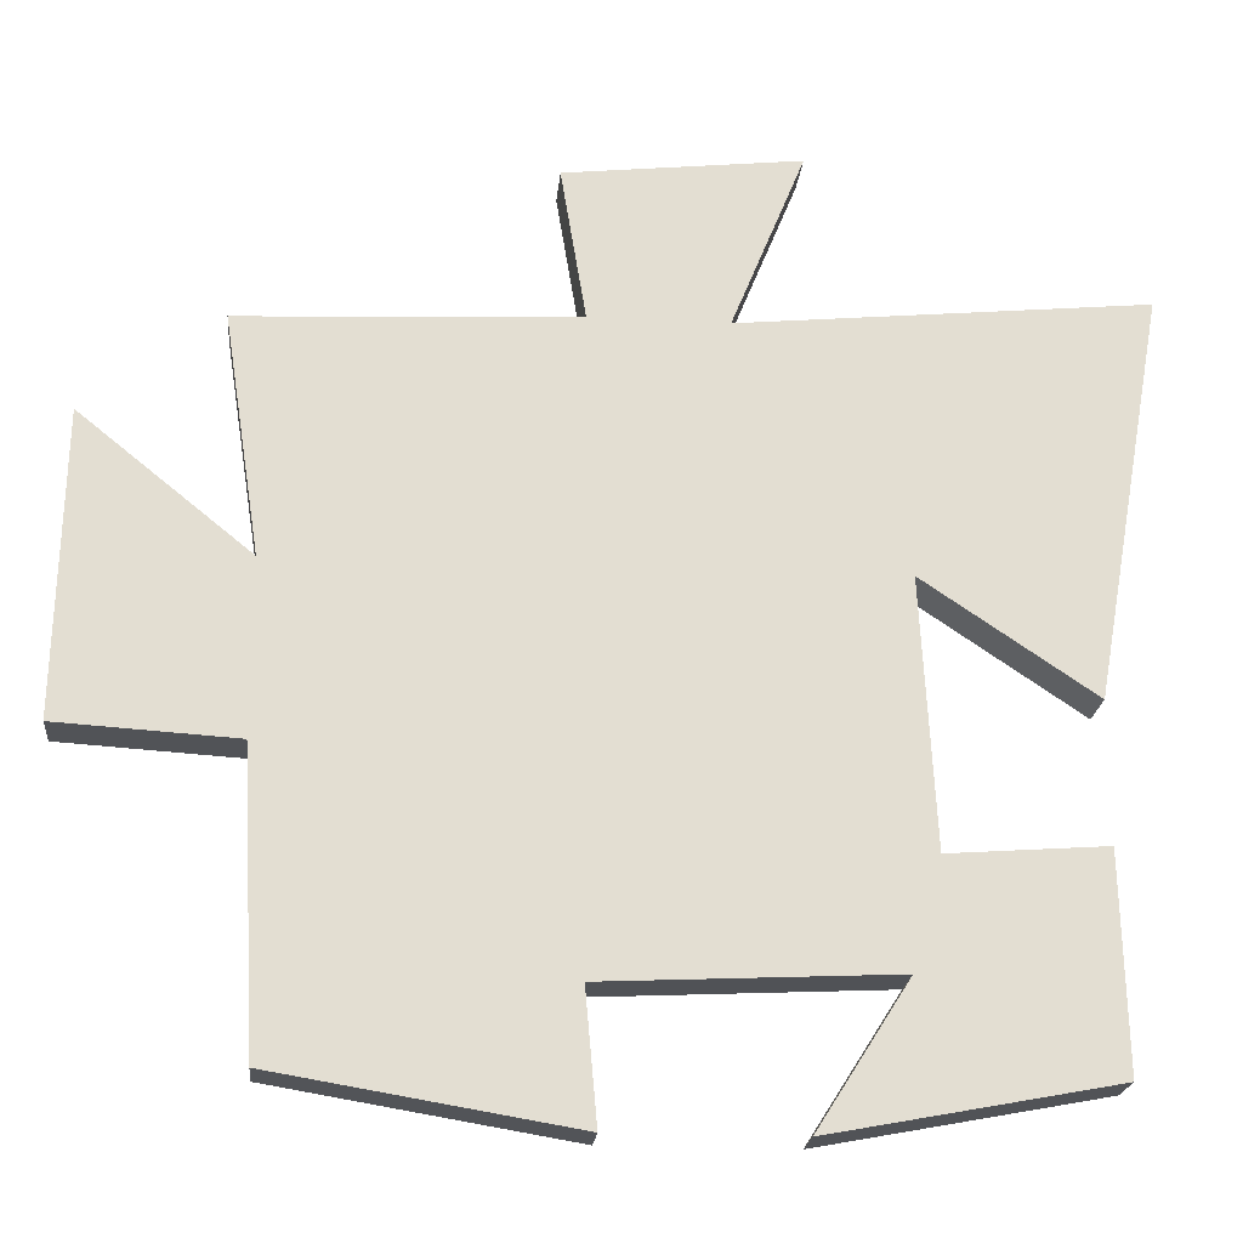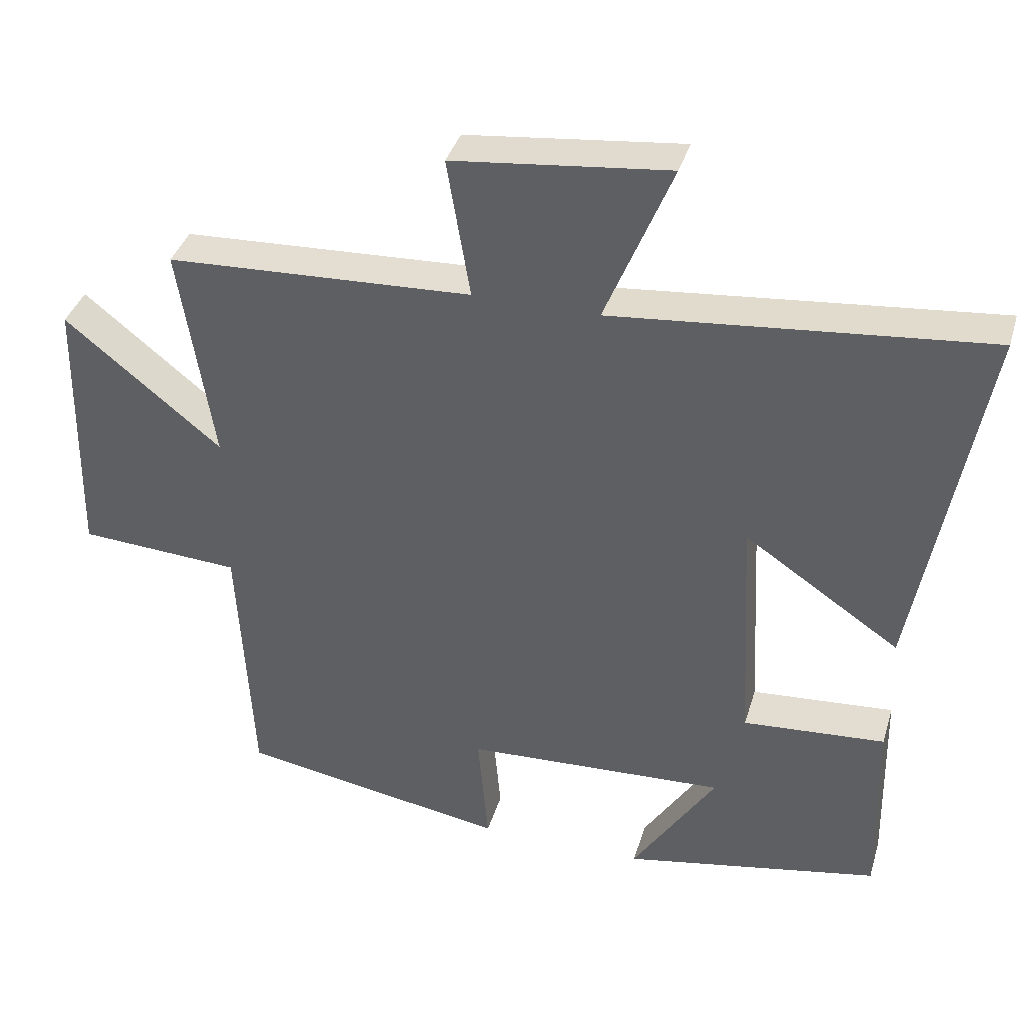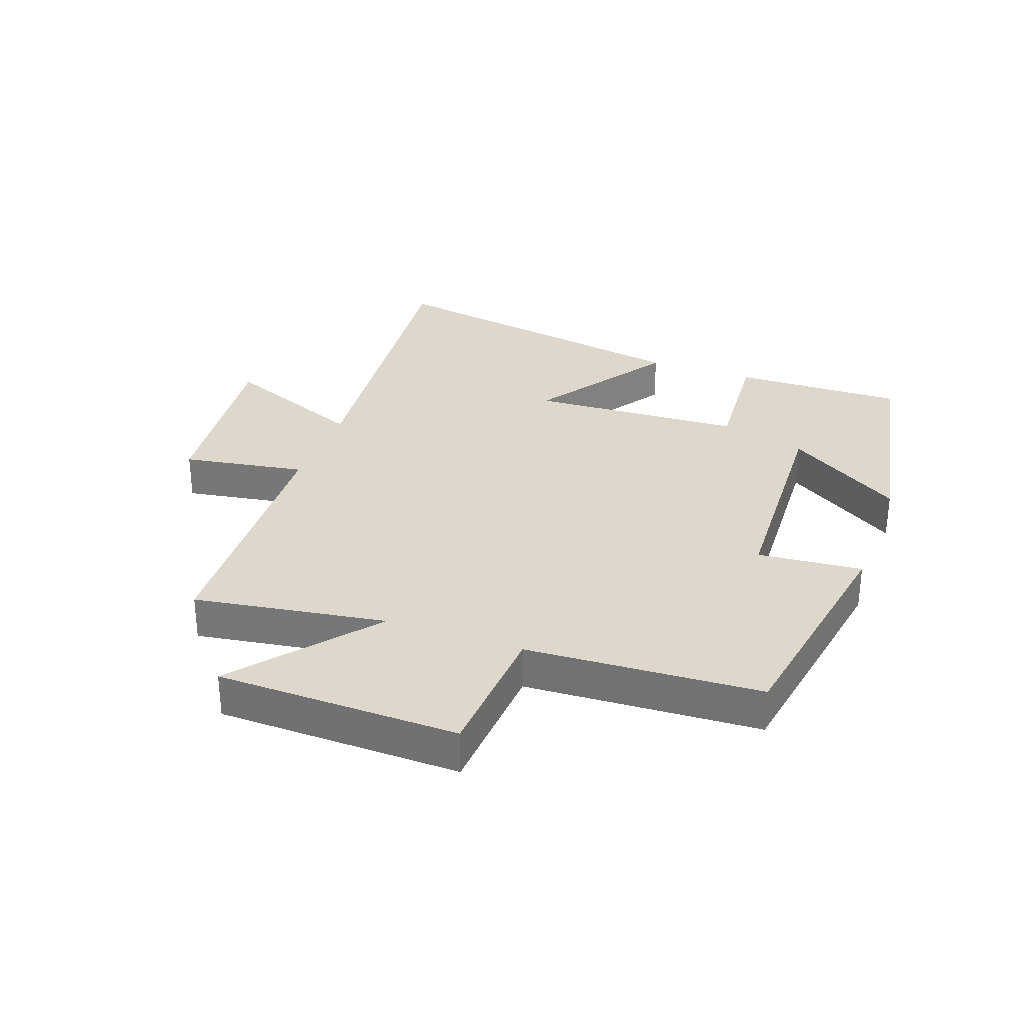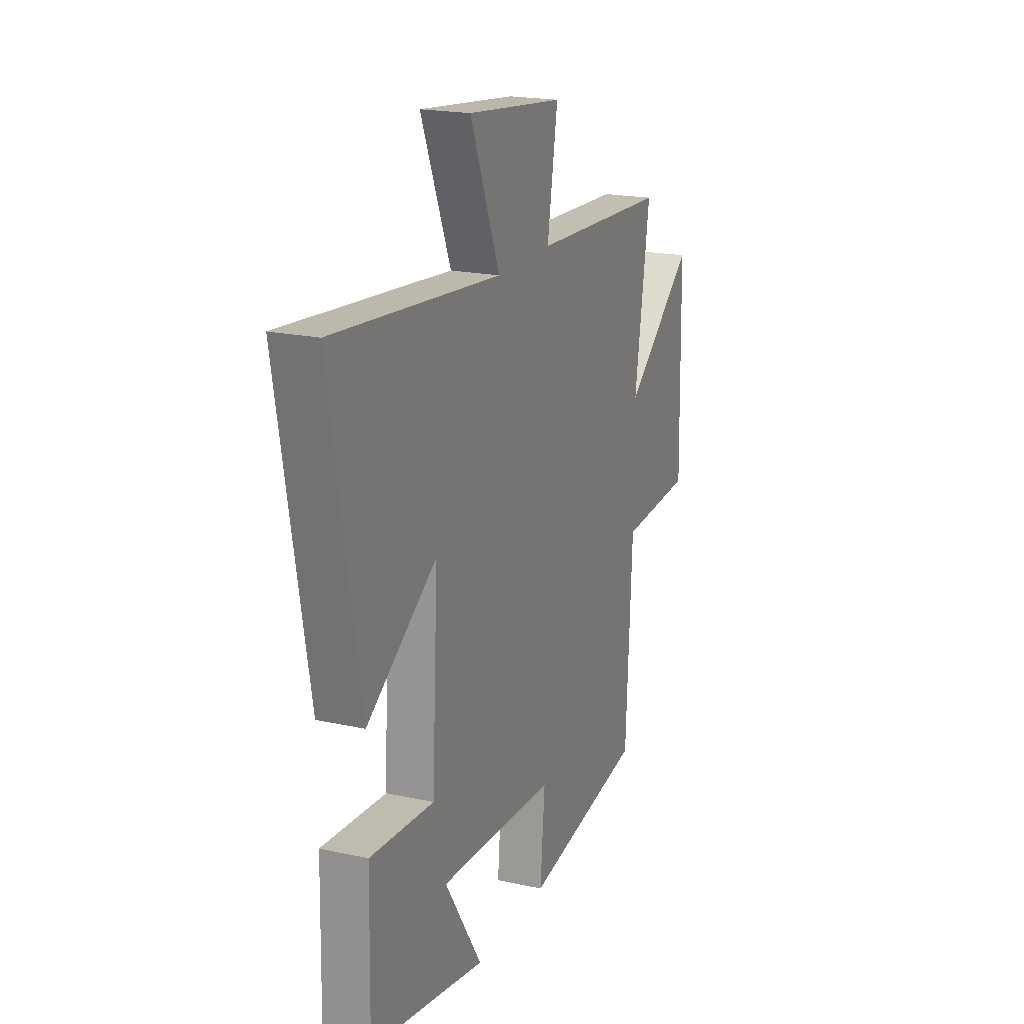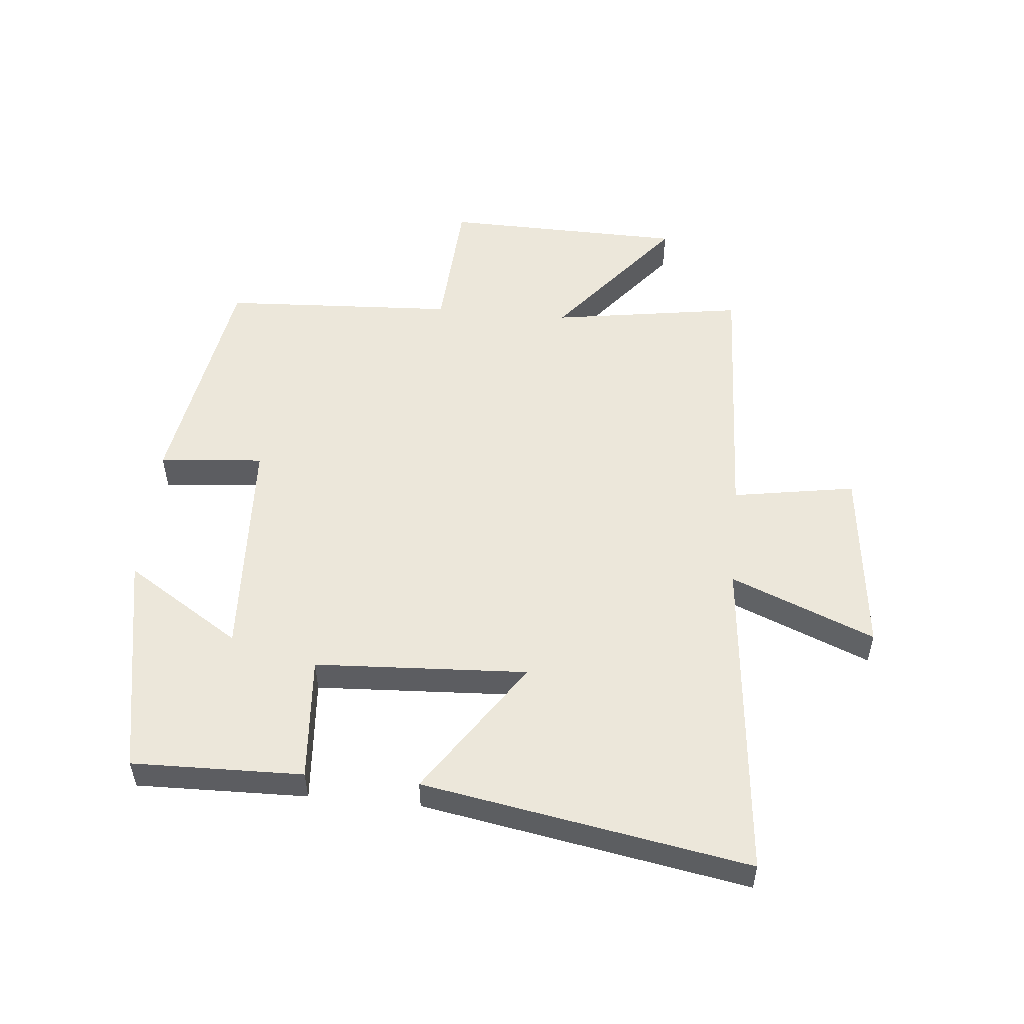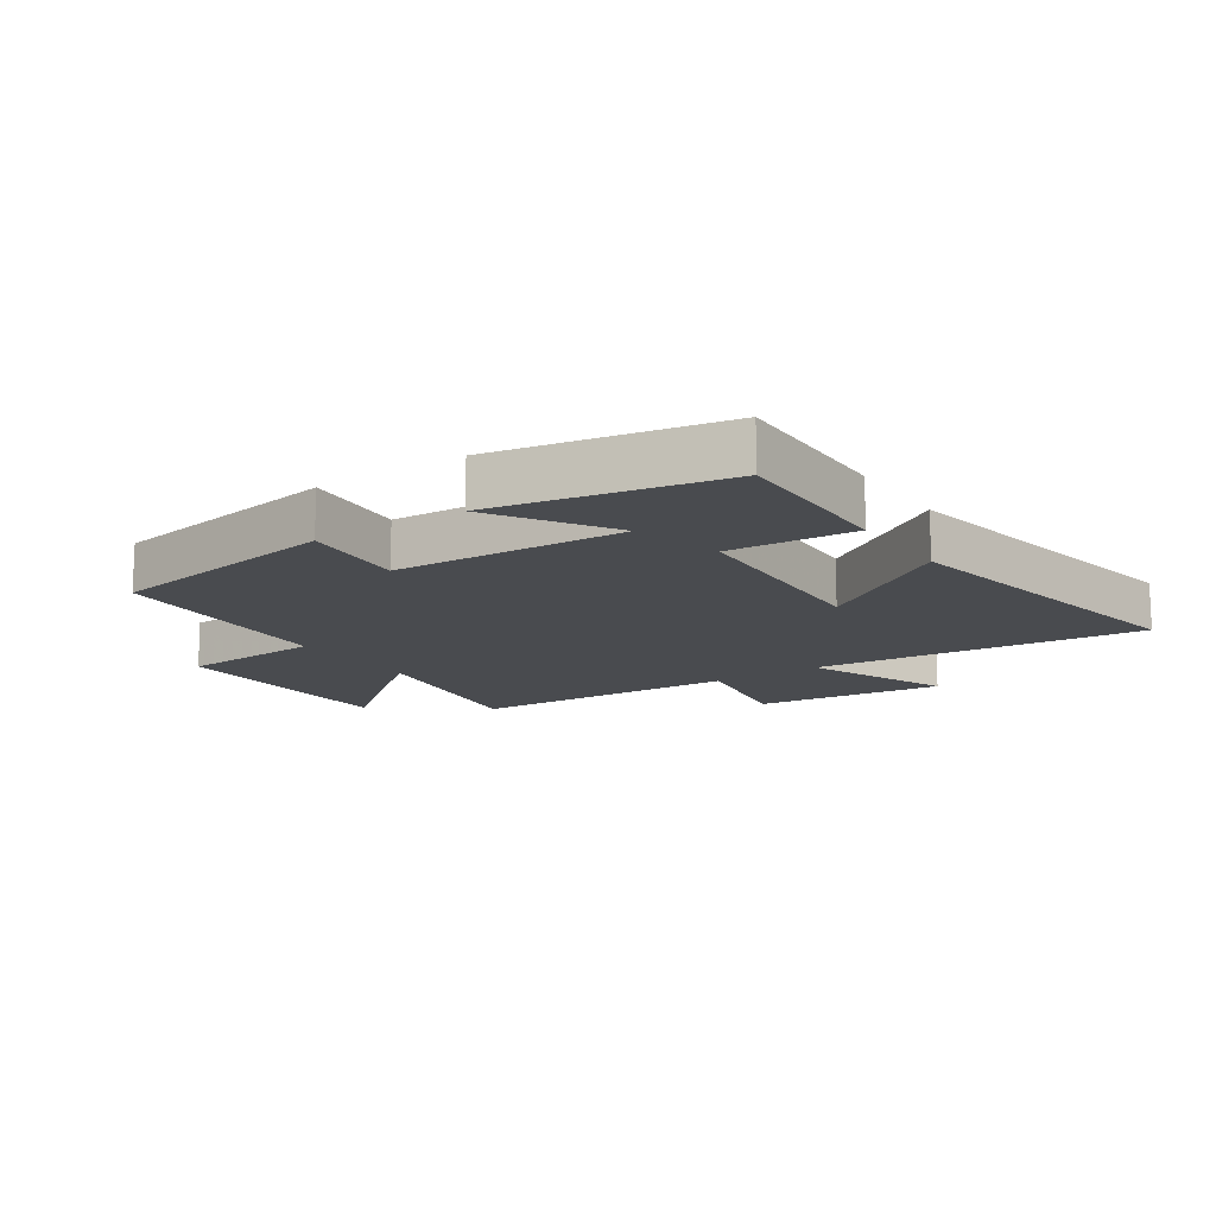
<metadata>
{"format":"obj","ext":"obj","renderer":"f3d","projection":"perspective","resolution":1024,"background":"white","views":[{"elev":-21.5,"azim":174.6,"up":"+Z"},{"elev":38.0,"azim":-163.9,"up":"+Z"},{"elev":31.1,"azim":109.9,"up":"+Y"},{"elev":19.8,"azim":-67.9,"up":"+Z"},{"elev":52.9,"azim":-84.6,"up":"+Y"},{"elev":-13.9,"azim":-146.0,"up":"+Y"}]}
</metadata>
<code>
v -0.506 0.07 -0.431
v -0.5 0.07 -0.155
v -0.297 0.07 -0.17
v -0.279 0.07 0.174
v -0.5 0.07 0.025
v -0.593 0.07 0.552
v -0.063 0.07 0.5
v -0.158 0.07 0.733
v 0.148 0.07 0.699
v 0.115 0.07 0.5
v 0.548 0.07 0.48
v 0.5 0.07 0.169
v 0.722 0.07 0.349
v 0.73 0.07 -0.043
v 0.5 0.07 -0.057
v 0.48 0.07 -0.436
v 0.098 0.07 -0.5
v 0.113 0.07 -0.331
v -0.259 0.07 -0.313
v -0.14 0.07 -0.5
v -0.506 0 -0.431
v -0.5 0 -0.155
v -0.297 0 -0.17
v -0.279 0 0.174
v -0.5 0 0.025
v -0.593 0 0.552
v -0.063 0 0.5
v -0.158 0 0.733
v 0.148 0 0.699
v 0.115 0 0.5
v 0.548 0 0.48
v 0.5 0 0.169
v 0.722 0 0.349
v 0.73 0 -0.043
v 0.5 0 -0.057
v 0.48 0 -0.436
v 0.098 0 -0.5
v 0.113 0 -0.331
v -0.259 0 -0.313
v -0.14 0 -0.5
f 19 20 1 2
f 18 19 2 3
f 15 16 17 18
f 15 18 3 4
f 12 13 14 15
f 12 15 4
f 10 11 12 4
f 7 8 9 10
f 7 10 4 5
f 5 6 7
f 22 21 40 39
f 23 22 39 38
f 38 37 36 35
f 24 23 38 35
f 35 34 33 32
f 24 35 32
f 24 32 31 30
f 30 29 28 27
f 25 24 30 27
f 27 26 25
f 1 21 22 2
f 2 22 23 3
f 3 23 24 4
f 4 24 25 5
f 5 25 26 6
f 6 26 27 7
f 7 27 28 8
f 8 28 29 9
f 9 29 30 10
f 10 30 31 11
f 11 31 32 12
f 12 32 33 13
f 13 33 34 14
f 14 34 35 15
f 15 35 36 16
f 16 36 37 17
f 17 37 38 18
f 18 38 39 19
f 19 39 40 20
f 20 40 21 1

</code>
